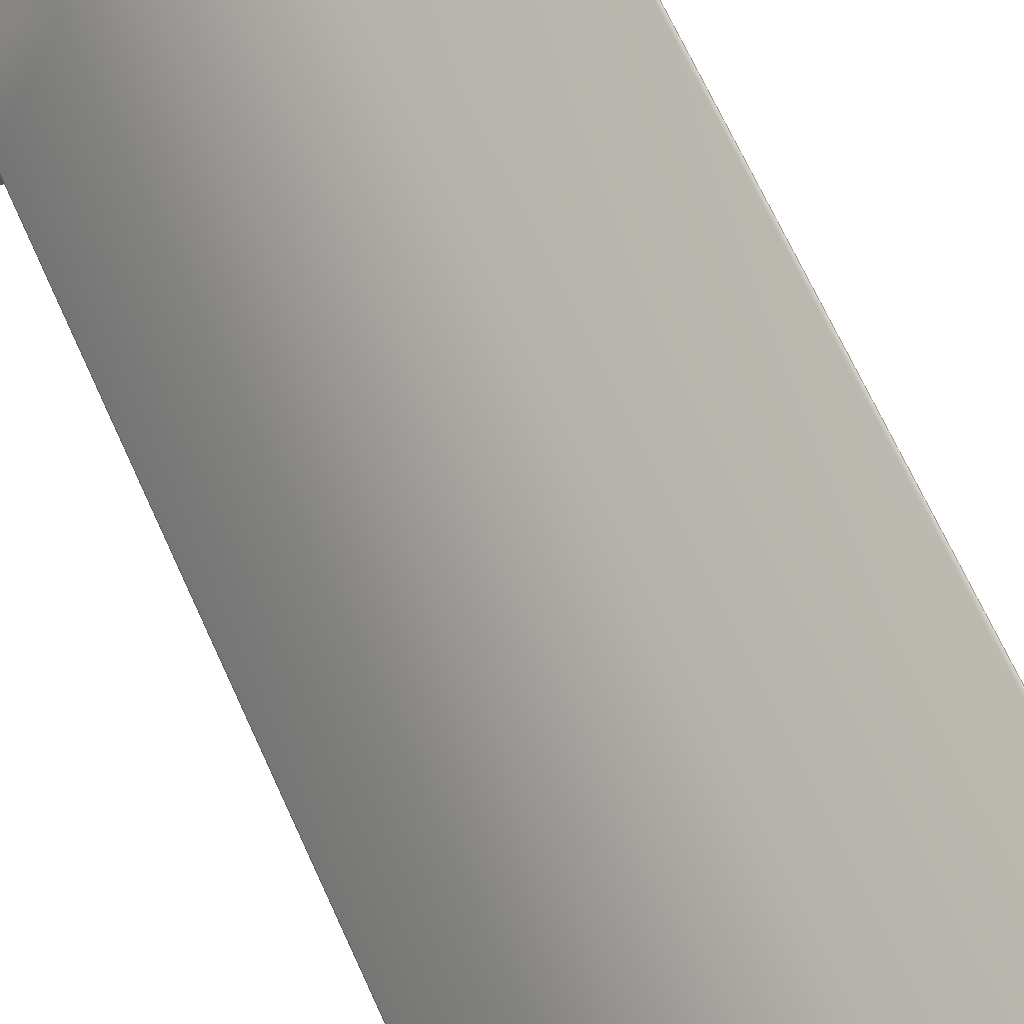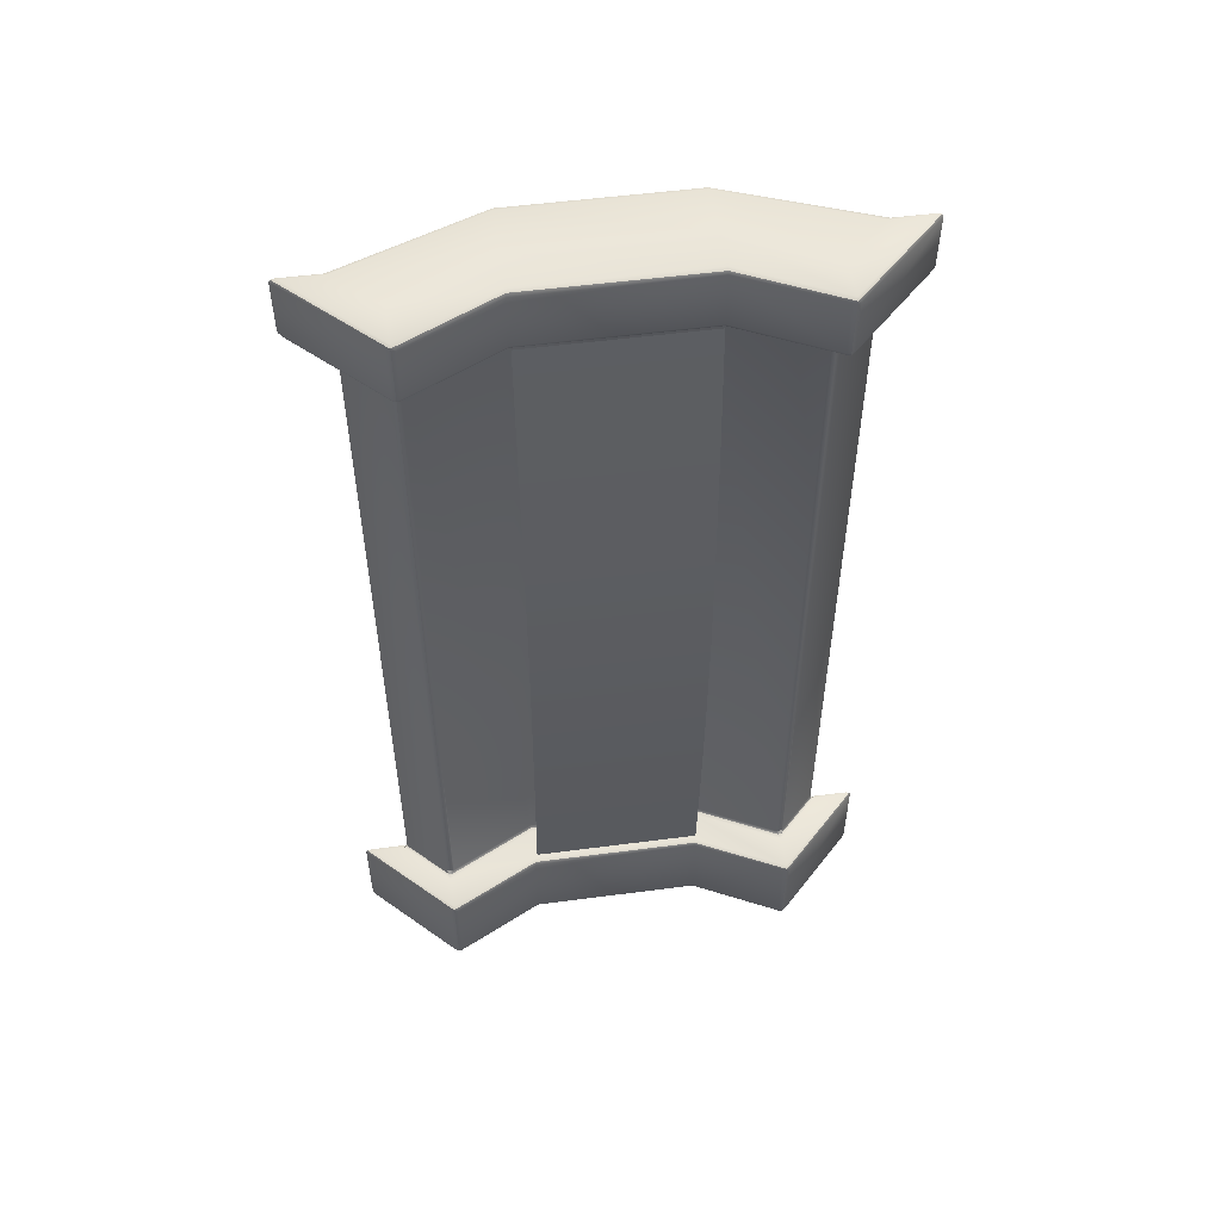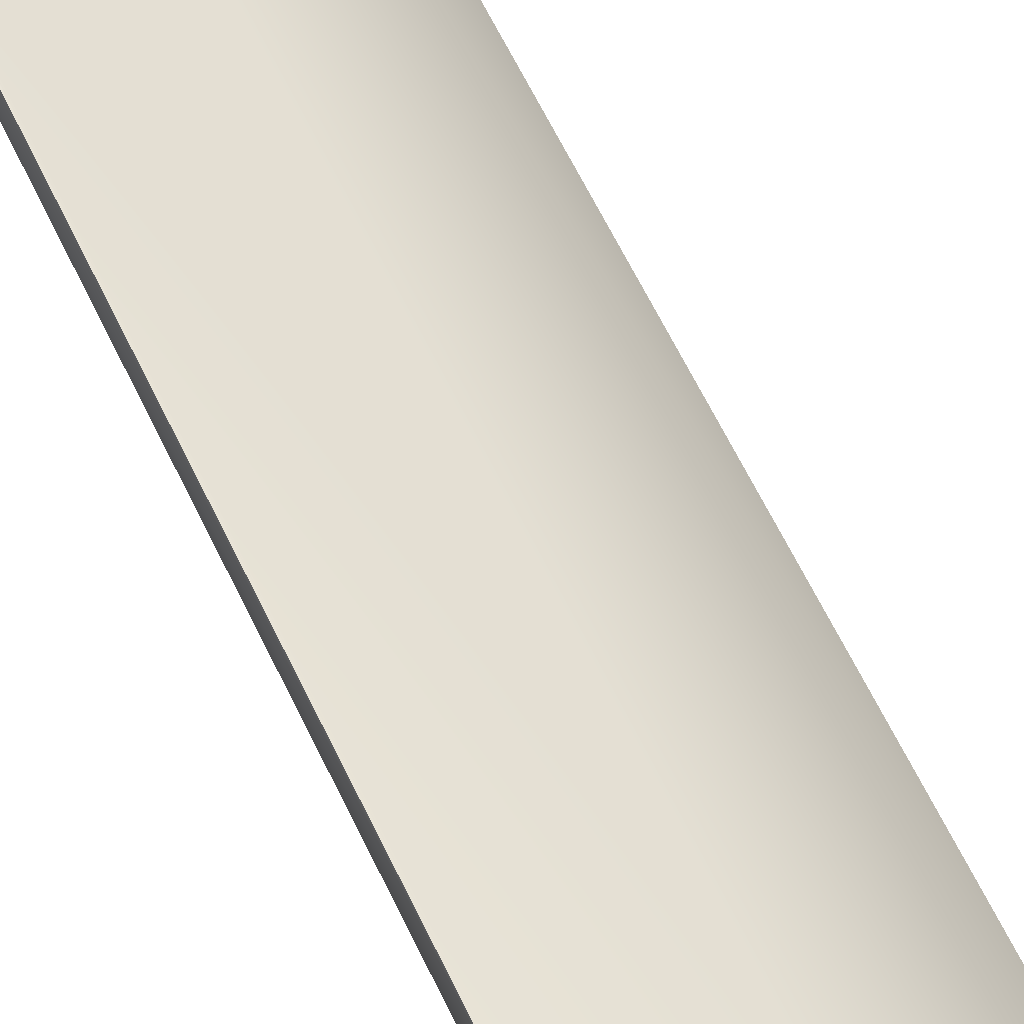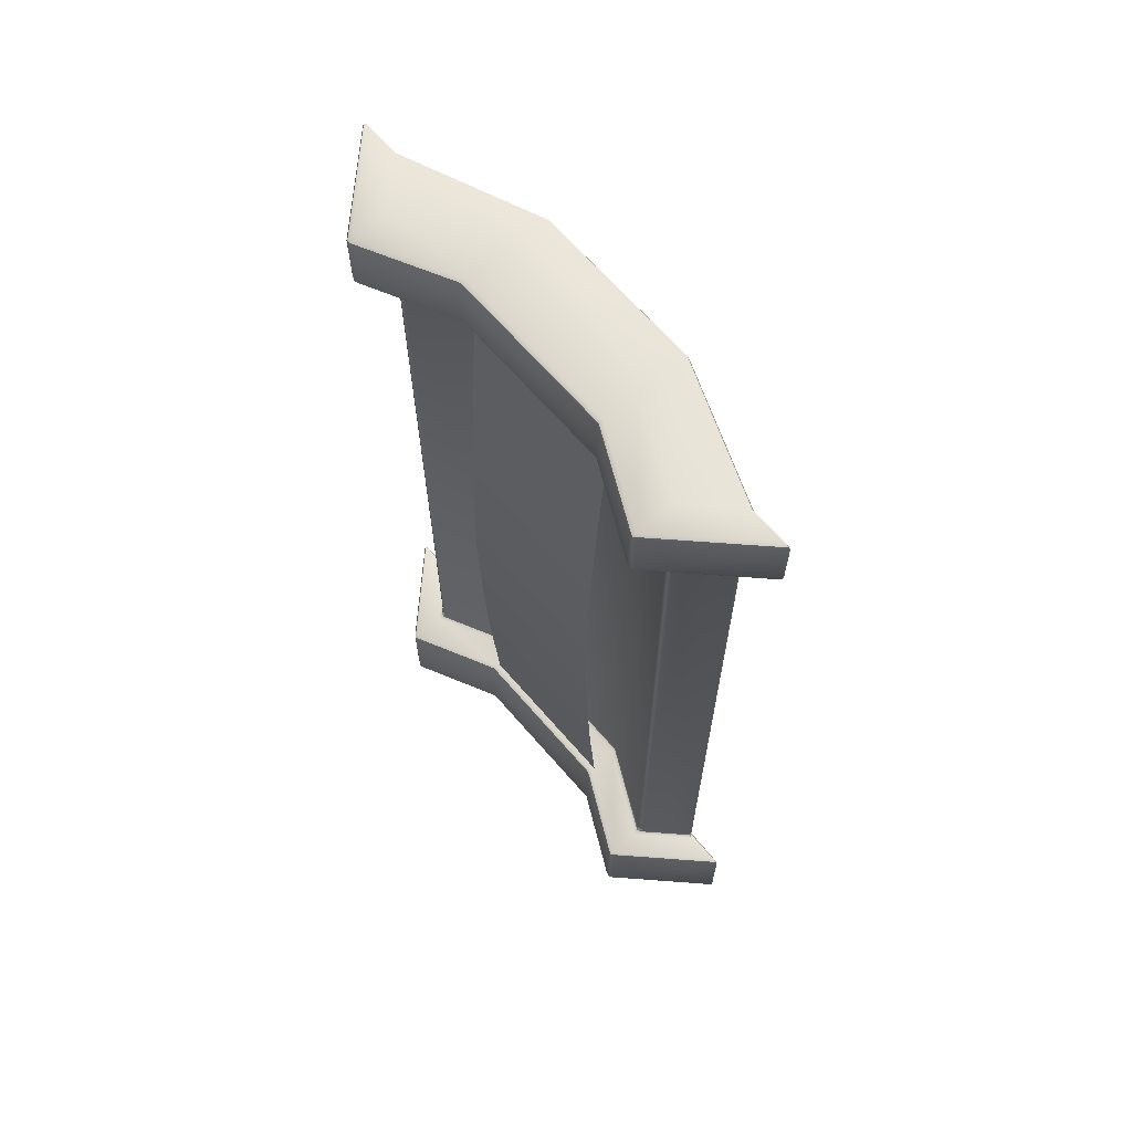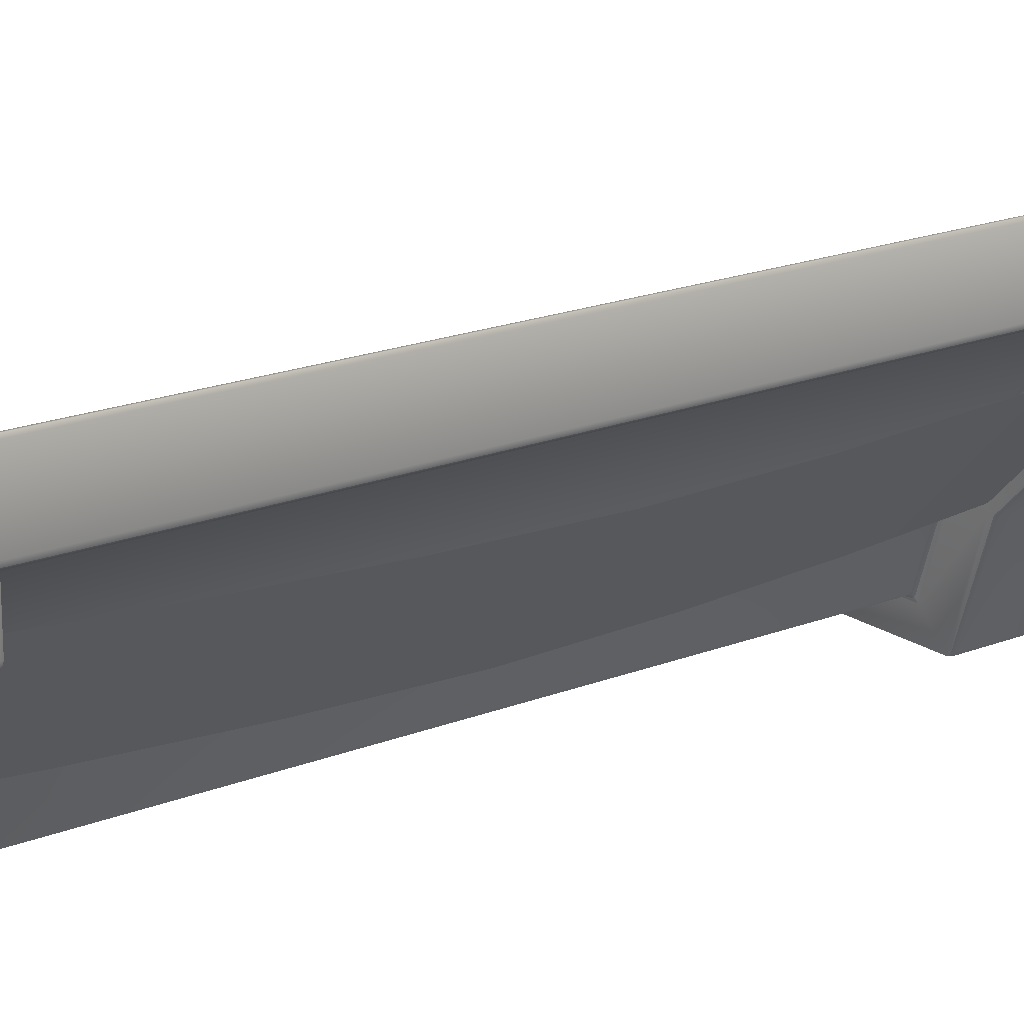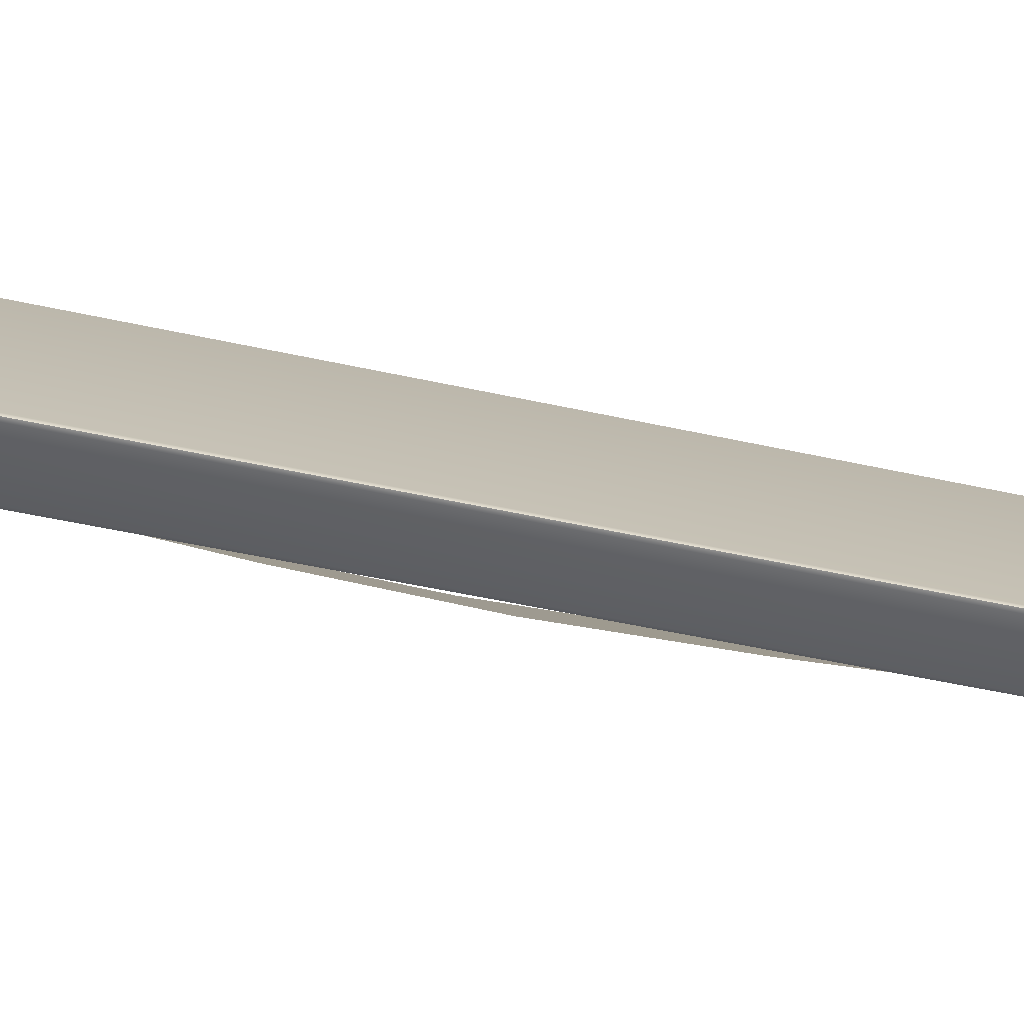
<metadata>
{"format":"obj","ext":"obj","renderer":"f3d","projection":"perspective","resolution":1024,"background":"white","views":[{"elev":68.1,"azim":155.6,"up":"+Z"},{"elev":53.1,"azim":-143.0,"up":"+Y"},{"elev":67.6,"azim":-26.4,"up":"+Z"},{"elev":65.4,"azim":-85.7,"up":"+Y"},{"elev":18.6,"azim":-127.5,"up":"+Z"},{"elev":-43.7,"azim":74.8,"up":"+Z"}]}
</metadata>
<code>
o TOMB_PILLAR_ANGLE_005
v -0.5 0 0.3
v 0.3 0 -0.5
v -0.5 3 0.3
v 0.3 3 -0.5
v 0.1968 3 -0.1905
v -0.1905 3 0.1968
v 0.3158 0.3 -0.07024
v -0.07024 0.3 0.3158
v -0.1905 0 0.1968
v 0.1968 0 -0.1905
v 0.3158 2.8 -0.07024
v -0.07024 2.8 0.3158
v 0.1144 0.2669 -0.2613
v -0.2711 0.2669 0.1242
v 0.1144 2.767 -0.2613
v -0.2711 2.767 0.1242
v -0.2923 0.6674 0.1035
v -0.3074 1.073 0.08886
v -0.3146 1.484 0.08188
v -0.3074 1.906 0.08886
v -0.2923 2.334 0.1035
v 0.09321 2.334 -0.282
v 0.07814 1.906 -0.2967
v 0.07097 1.484 -0.3036
v 0.07814 1.073 -0.2967
v 0.09321 0.6674 -0.282
v 0.5 0.015 -0.5
v 0.4826 0 -0.5
v 0.4949 0.004393 -0.5
v -0.5 0 0.4826
v -0.5 0.015 0.5
v -0.5 0.004393 0.4949
v -0.5 2.985 0.5
v -0.5 3 0.4826
v -0.5 2.996 0.4949
v 0.2953 2.785 -0.4858
v 0.2876 2.8 -0.5124
v 0.315 2.785 -0.5
v 0.2944 2.796 -0.4978
v 0.2994 2.794 -0.4994
v 0.3002 2.796 -0.5037
v 0.303 2.785 -0.4958
v -0.4882 2.815 0.4921
v -0.5125 2.8 0.4913
v -0.5 2.785 0.485
v -0.4986 2.804 0.4935
v -0.4998 2.8 0.4934
v -0.5037 2.796 0.4884
v -0.4965 2.801 0.4933
v -0.5124 2.8 0.2876
v -0.4858 2.785 0.2953
v -0.5 2.785 0.315
v -0.4978 2.796 0.2944
v -0.4994 2.794 0.2994
v -0.4958 2.785 0.303
v -0.5037 2.796 0.3002
v 0.2953 0.315 -0.4858
v 0.315 0.315 -0.5
v 0.2876 0.3 -0.5124
v 0.303 0.315 -0.4958
v 0.2994 0.3063 -0.4994
v 0.3002 0.3044 -0.5037
v 0.2944 0.3044 -0.4978
v -0.4858 0.315 0.2953
v -0.5124 0.3 0.2876
v -0.5 0.315 0.315
v -0.4978 0.3044 0.2944
v -0.4994 0.3063 0.2994
v -0.5037 0.3044 0.3002
v -0.4958 0.315 0.303
v 0.4913 0.3 -0.5125
v 0.485 0.315 -0.5
v 0.4921 0.285 -0.4882
v 0.4884 0.3044 -0.5037
v 0.4934 0.2998 -0.4998
v 0.4933 0.2992 -0.4965
v 0.4935 0.2956 -0.4986
v -0.4882 0.285 0.4921
v -0.5 0.315 0.485
v -0.5125 0.3 0.4913
v -0.4965 0.2992 0.4933
v -0.4998 0.2998 0.4934
v -0.5037 0.3044 0.4884
v -0.4986 0.2956 0.4935
v 0.4826 3 -0.5
v 0.5 2.985 -0.5
v 0.4949 2.996 -0.5
v 0.4913 2.8 -0.5125
v 0.4921 2.815 -0.4882
v 0.485 2.785 -0.5
v 0.4935 2.804 -0.4986
v 0.4934 2.8 -0.4998
v 0.4933 2.801 -0.4965
v 0.4884 2.796 -0.5037
v 0.5894 2.985 -0.5894
v 0.585 2.985 -0.6
v 0.5699 3 -0.5875
v 0.5925 2.985 -0.5969
v 0.5871 2.994 -0.5946
v 0.5769 2.996 -0.5963
v 0.581 2.996 -0.5862
v -0.5875 3 0.5699
v -0.6 2.985 0.585
v -0.5894 2.985 0.5894
v -0.5963 2.996 0.5769
v -0.5946 2.994 0.5871
v -0.5969 2.985 0.5925
v -0.5862 2.996 0.581
v -0.5876 3 0.2124
v -0.5858 2.985 0.1953
v -0.6 2.985 0.215
v -0.5876 2.996 0.2007
v -0.5946 2.994 0.2047
v -0.5958 2.985 0.203
v -0.5963 2.996 0.2136
v 0.215 2.985 -0.6
v 0.1953 2.985 -0.5858
v 0.2124 3 -0.5876
v 0.203 2.985 -0.5958
v 0.2047 2.994 -0.5946
v 0.2007 2.996 -0.5876
v 0.2136 2.996 -0.5963
v -0.5894 2.815 0.5894
v -0.6 2.815 0.585
v -0.5875 2.8 0.5663
v -0.5969 2.815 0.5925
v -0.5947 2.806 0.5863
v -0.5963 2.804 0.5749
v -0.5862 2.804 0.58
v 0.1953 2.815 -0.5858
v 0.215 2.815 -0.6
v 0.2124 2.8 -0.5876
v 0.203 2.815 -0.5958
v 0.2047 2.806 -0.5946
v 0.2136 2.804 -0.5963
v 0.2007 2.804 -0.5876
v -0.5858 2.815 0.1953
v -0.5876 2.8 0.2124
v -0.6 2.815 0.215
v -0.5876 2.804 0.2007
v -0.5946 2.806 0.2047
v -0.5963 2.804 0.2136
v -0.5958 2.815 0.203
v 0.5663 2.8 -0.5875
v 0.585 2.815 -0.6
v 0.5894 2.815 -0.5894
v 0.5749 2.804 -0.5963
v 0.5863 2.806 -0.5947
v 0.5925 2.815 -0.5969
v 0.58 2.804 -0.5862
v 0.5894 0.015 -0.5894
v 0.5699 0 -0.5875
v 0.585 0.015 -0.6
v 0.581 0.004368 -0.5862
v 0.5871 0.00634 -0.5946
v 0.5769 0.00437 -0.5963
v 0.5925 0.015 -0.5969
v -0.5875 0 0.5699
v -0.5894 0.015 0.5894
v -0.6 0.015 0.585
v -0.5862 0.004368 0.581
v -0.5946 0.00634 0.5871
v -0.5969 0.015 0.5925
v -0.5963 0.00437 0.5769
v -0.6 0.015 0.215
v -0.5858 0.015 0.1953
v -0.5876 0 0.2124
v -0.5958 0.015 0.203
v -0.5946 0.00634 0.2047
v -0.5876 0.004405 0.2007
v -0.5963 0.00436 0.2136
v 0.2124 0 -0.5876
v 0.1953 0.015 -0.5858
v 0.215 0.015 -0.6
v 0.2007 0.004405 -0.5876
v 0.2047 0.00634 -0.5946
v 0.203 0.015 -0.5958
v 0.2136 0.00436 -0.5963
v 0.1953 0.285 -0.5858
v 0.2124 0.3 -0.5876
v 0.215 0.285 -0.6
v 0.2007 0.2956 -0.5876
v 0.2047 0.2937 -0.5946
v 0.2136 0.2956 -0.5963
v 0.203 0.285 -0.5958
v -0.5858 0.285 0.1953
v -0.6 0.285 0.215
v -0.5876 0.3 0.2124
v -0.5958 0.285 0.203
v -0.5946 0.2937 0.2047
v -0.5963 0.2956 0.2136
v -0.5876 0.2956 0.2007
v 0.5663 0.3 -0.5875
v 0.5894 0.285 -0.5894
v 0.585 0.285 -0.6
v 0.58 0.2956 -0.5862
v 0.5863 0.2937 -0.5947
v 0.5925 0.285 -0.5969
v 0.5749 0.2956 -0.5963
v -0.5875 0.3 0.5663
v -0.6 0.285 0.585
v -0.5894 0.285 0.5894
v -0.5963 0.2956 0.5749
v -0.5947 0.2937 0.5863
v -0.5969 0.285 0.5925
v -0.5862 0.2956 0.58
v 0.1964 0.315 -0.1891
v 0.1841 0.3 -0.2015
v 0.1928 0.3044 -0.1928
v -0.2015 0.3 0.1841
v -0.1891 0.315 0.1964
v -0.1928 0.3044 0.1928
v -0.2775 0 0.1089
v -0.2897 0.015 0.09657
v -0.2861 0.004393 0.1002
v 0.09657 0.015 -0.2897
v 0.1089 0 -0.2775
v 0.1002 0.004393 -0.2861
v -0.2894 0.285 0.09646
v -0.277 0.3 0.1088
v -0.2858 0.2956 0.1001
v 0.1088 0.3 -0.277
v 0.09646 0.285 -0.2894
v 0.1001 0.2956 -0.2858
v 0.1841 2.8 -0.2015
v 0.1964 2.785 -0.1891
v 0.1928 2.796 -0.1928
v -0.1891 2.785 0.1964
v -0.2015 2.8 0.1841
v -0.1928 2.796 0.1928
v 0.09646 2.815 -0.2894
v 0.1088 2.8 -0.277
v 0.1001 2.804 -0.2858
v -0.277 2.8 0.1088
v -0.2894 2.815 0.09646
v -0.2858 2.804 0.1001
v 0.1089 3 -0.2775
v 0.09657 2.985 -0.2897
v 0.1002 2.996 -0.2861
v -0.2897 2.985 0.09657
v -0.2775 3 0.1089
v -0.2861 2.996 0.1002
v -0.07072 0.015 0.316
v -0.08286 0 0.304
v -0.07429 0.004393 0.3125
v 0.304 0 -0.08286
v 0.316 0.015 -0.07072
v 0.3125 0.004393 -0.07429
v 0.316 2.985 -0.07071
v 0.304 3 -0.08286
v 0.3125 2.996 -0.07428
v -0.08286 3 0.304
v -0.07071 2.985 0.316
v -0.07428 2.996 0.3125
f 202 159 31 78
f 73 89 11 7
f 228 211 64 51
f 145 131 116 96
f 240 235 137 110
f 139 124 103 111
f 43 33 104 123
f 165 160 201 187
f 1 167 213 9
f 214 166 186 219
f 27 151 194 73
f 58 38 90 72
f 4 118 237 5
f 153 174 181 195
f 86 249 11 89
f 146 95 86 89
f 85 4 5 250
f 1 30 158 167
f 8 12 43 78
f 4 85 97 118
f 78 31 243 8
f 7 247 27 73
f 79 45 52 66
f 253 33 43 12
f 30 1 9 244
f 28 2 172 152
f 10 217 172 2
f 252 6 3 34
f 36 57 207 226
f 34 3 109 102
f 117 130 231 238
f 6 241 109 3
f 173 216 223 179
f 6 252 250 5
f 247 7 8 243
f 12 8 7 11
f 253 12 11 249
f 10 246 244 9
f 241 6 5 237
f 235 240 238 231
f 214 219 223 216
f 217 10 9 213
f 36 39 40 42
f 38 42 40 41
f 43 46 47 49
f 45 49 47 48
f 51 55 54 53
f 52 56 54 55
f 57 60 61 63
f 58 62 61 60
f 64 67 68 70
f 66 70 68 69
f 72 76 75 74
f 73 77 75 76
f 78 81 82 84
f 79 83 82 81
f 89 93 92 91
f 90 94 92 93
f 95 98 99 101
f 96 100 99 98
f 97 101 99 100
f 102 105 106 108
f 103 107 106 105
f 104 108 106 107
f 109 112 113 115
f 110 114 113 112
f 111 115 113 114
f 116 119 120 122
f 117 121 120 119
f 118 122 120 121
f 123 126 127 129
f 124 128 127 126
f 130 133 134 136
f 131 135 134 133
f 137 140 141 143
f 139 143 141 142
f 145 149 148 147
f 146 150 148 149
f 151 154 155 157
f 152 156 155 154
f 153 157 155 156
f 158 161 162 164
f 159 163 162 161
f 160 164 162 163
f 165 168 169 171
f 166 170 169 168
f 167 171 169 170
f 172 175 176 178
f 173 177 176 175
f 174 178 176 177
f 179 182 183 185
f 181 185 183 184
f 186 189 190 192
f 187 191 190 189
f 194 198 197 196
f 195 199 197 198
f 201 205 204 203
f 202 206 204 205
f 202 78 84 206
f 28 152 154 29
f 29 154 151 27
f 196 77 73 194
f 78 43 49 81
f 81 49 45 79
f 48 56 52 45
f 38 58 60 42
f 42 60 57 36
f 51 64 70 55
f 55 70 66 52
f 79 66 69 83
f 58 72 74 62
f 146 89 91 150
f 86 95 101 87
f 87 101 97 85
f 102 109 115 105
f 105 115 111 103
f 118 97 100 122
f 122 100 96 116
f 123 104 107 126
f 126 107 103 124
f 116 131 133 119
f 119 133 130 117
f 110 137 143 114
f 114 143 139 111
f 95 146 149 98
f 98 149 145 96
f 124 139 142 128
f 131 145 147 135
f 160 165 171 164
f 164 171 167 158
f 174 153 156 178
f 178 156 152 172
f 181 174 177 185
f 185 177 173 179
f 186 166 168 189
f 189 168 165 187
f 194 151 157 198
f 198 157 153 195
f 159 202 205 163
f 163 205 201 160
f 203 191 187 201
f 184 199 195 181
f 31 159 161 32
f 32 161 158 30
f 41 94 90 38
f 89 73 76 93
f 93 76 72 90
f 43 123 129 46
f 104 33 35 108
f 108 35 34 102
f 244 246 248 245
f 245 248 247 243
f 214 216 218 215
f 215 218 217 213
f 250 252 254 251
f 251 254 253 249
f 238 240 242 239
f 239 242 241 237
f 233 236 235 231
f 221 224 223 219
f 207 57 63 209
f 179 223 224 182
f 53 230 228 51
f 212 67 64 211
f 227 39 36 226
f 219 186 192 221
f 166 214 215 170
f 170 215 213 167
f 172 217 218 175
f 175 218 216 173
f 231 130 136 233
f 137 235 236 140
f 237 118 121 239
f 239 121 117 238
f 109 241 242 112
f 112 242 240 110
f 249 86 87 251
f 251 87 85 250
f 33 253 254 35
f 35 254 252 34
f 30 244 245 32
f 32 245 243 31
f 246 28 29 248
f 248 29 27 247
f 246 10 2 28
f 50 44 125 138
f 88 37 132 144
f 132 37 225 232
f 59 180 222 208
f 220 210 208 222
f 59 71 193 180
f 80 65 188 200
f 234 229 50 138
f 229 234 232 225
f 210 220 188 65
f 37 41 40 39
f 44 48 47 46
f 50 53 54 56
f 59 63 61 62
f 65 69 68 67
f 71 74 75 77
f 80 84 82 83
f 88 91 92 94
f 125 129 127 128
f 132 136 134 135
f 138 142 141 140
f 144 147 148 150
f 180 184 183 182
f 188 192 190 191
f 193 196 197 199
f 200 203 204 206
f 206 84 80 200
f 193 71 77 196
f 44 50 56 48
f 83 69 65 80
f 62 74 71 59
f 150 91 88 144
f 128 142 138 125
f 135 147 144 132
f 200 188 191 203
f 180 193 199 184
f 37 88 94 41
f 46 129 125 44
f 232 234 236 233
f 227 230 229 225
f 208 210 212 209
f 220 222 224 221
f 209 63 59 208
f 182 224 222 180
f 50 229 230 53
f 210 65 67 212
f 225 37 39 227
f 221 192 188 220
f 233 136 132 232
f 140 236 234 138
f 211 228 226 207
f 226 228 230 227
f 209 212 211 207
f 21 16 15 22
f 14 17 26 13
f 17 18 25 26
f 18 19 24 25
f 19 20 23 24
f 20 21 22 23

</code>
